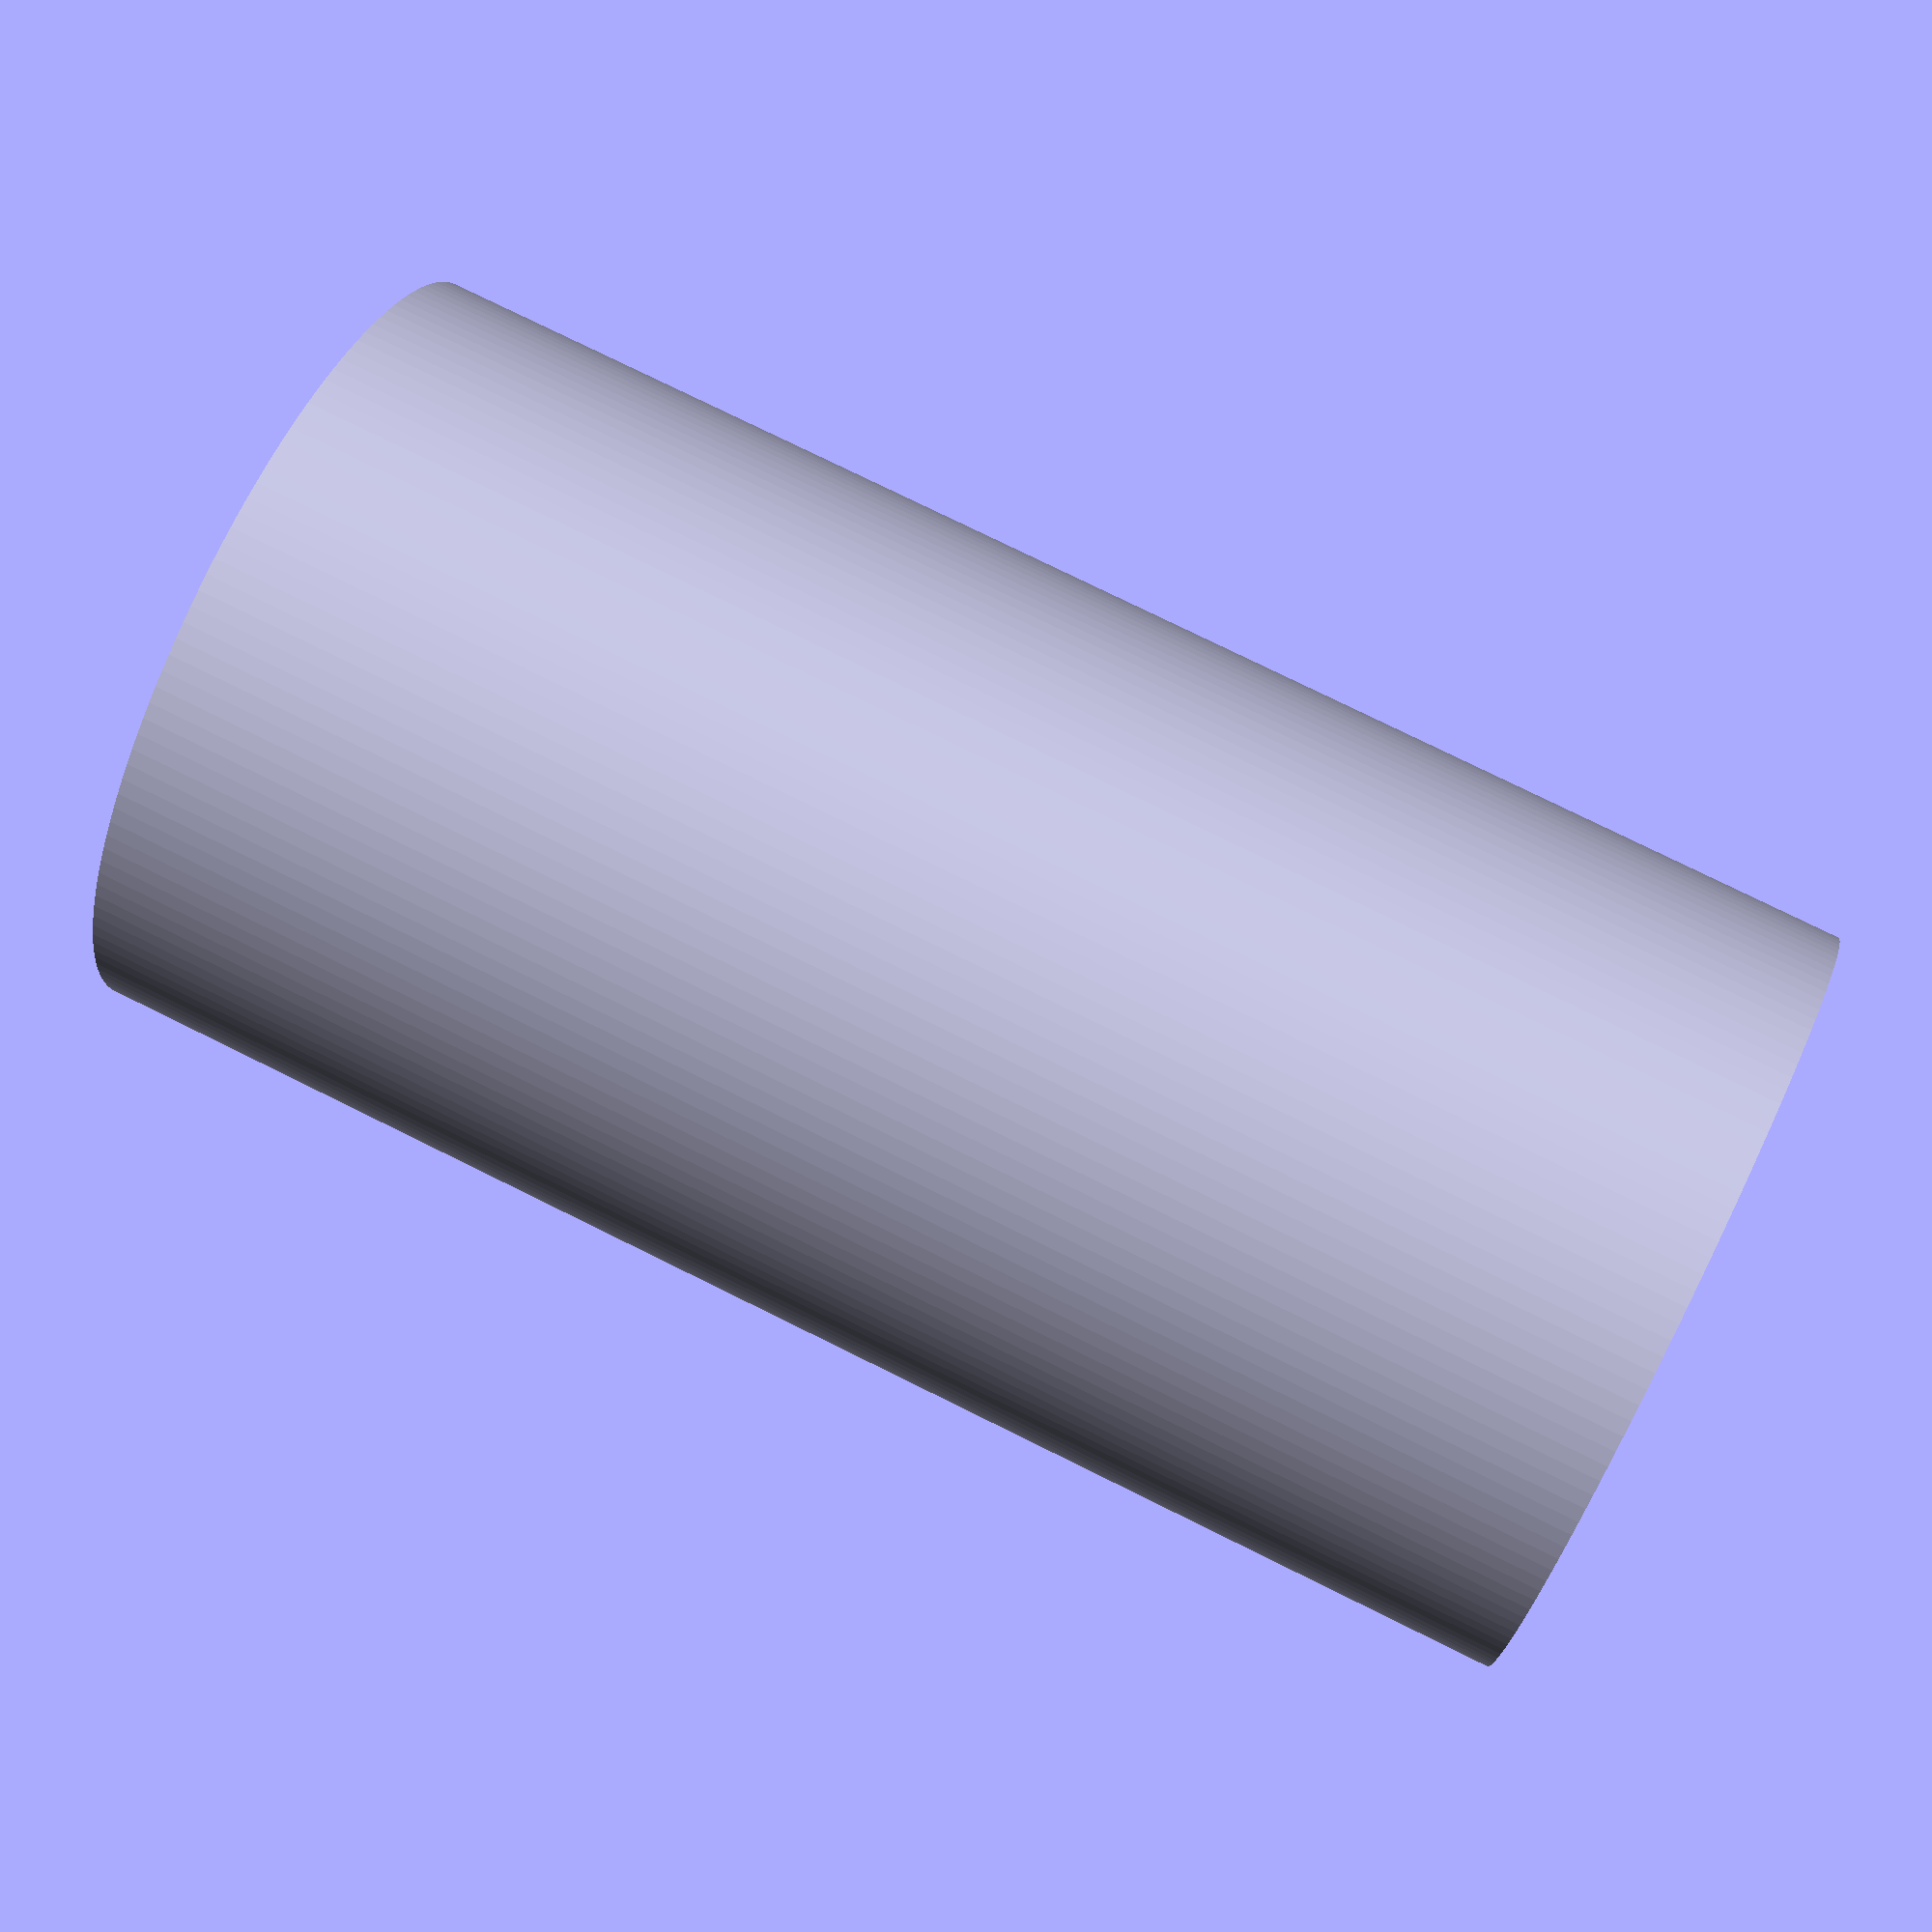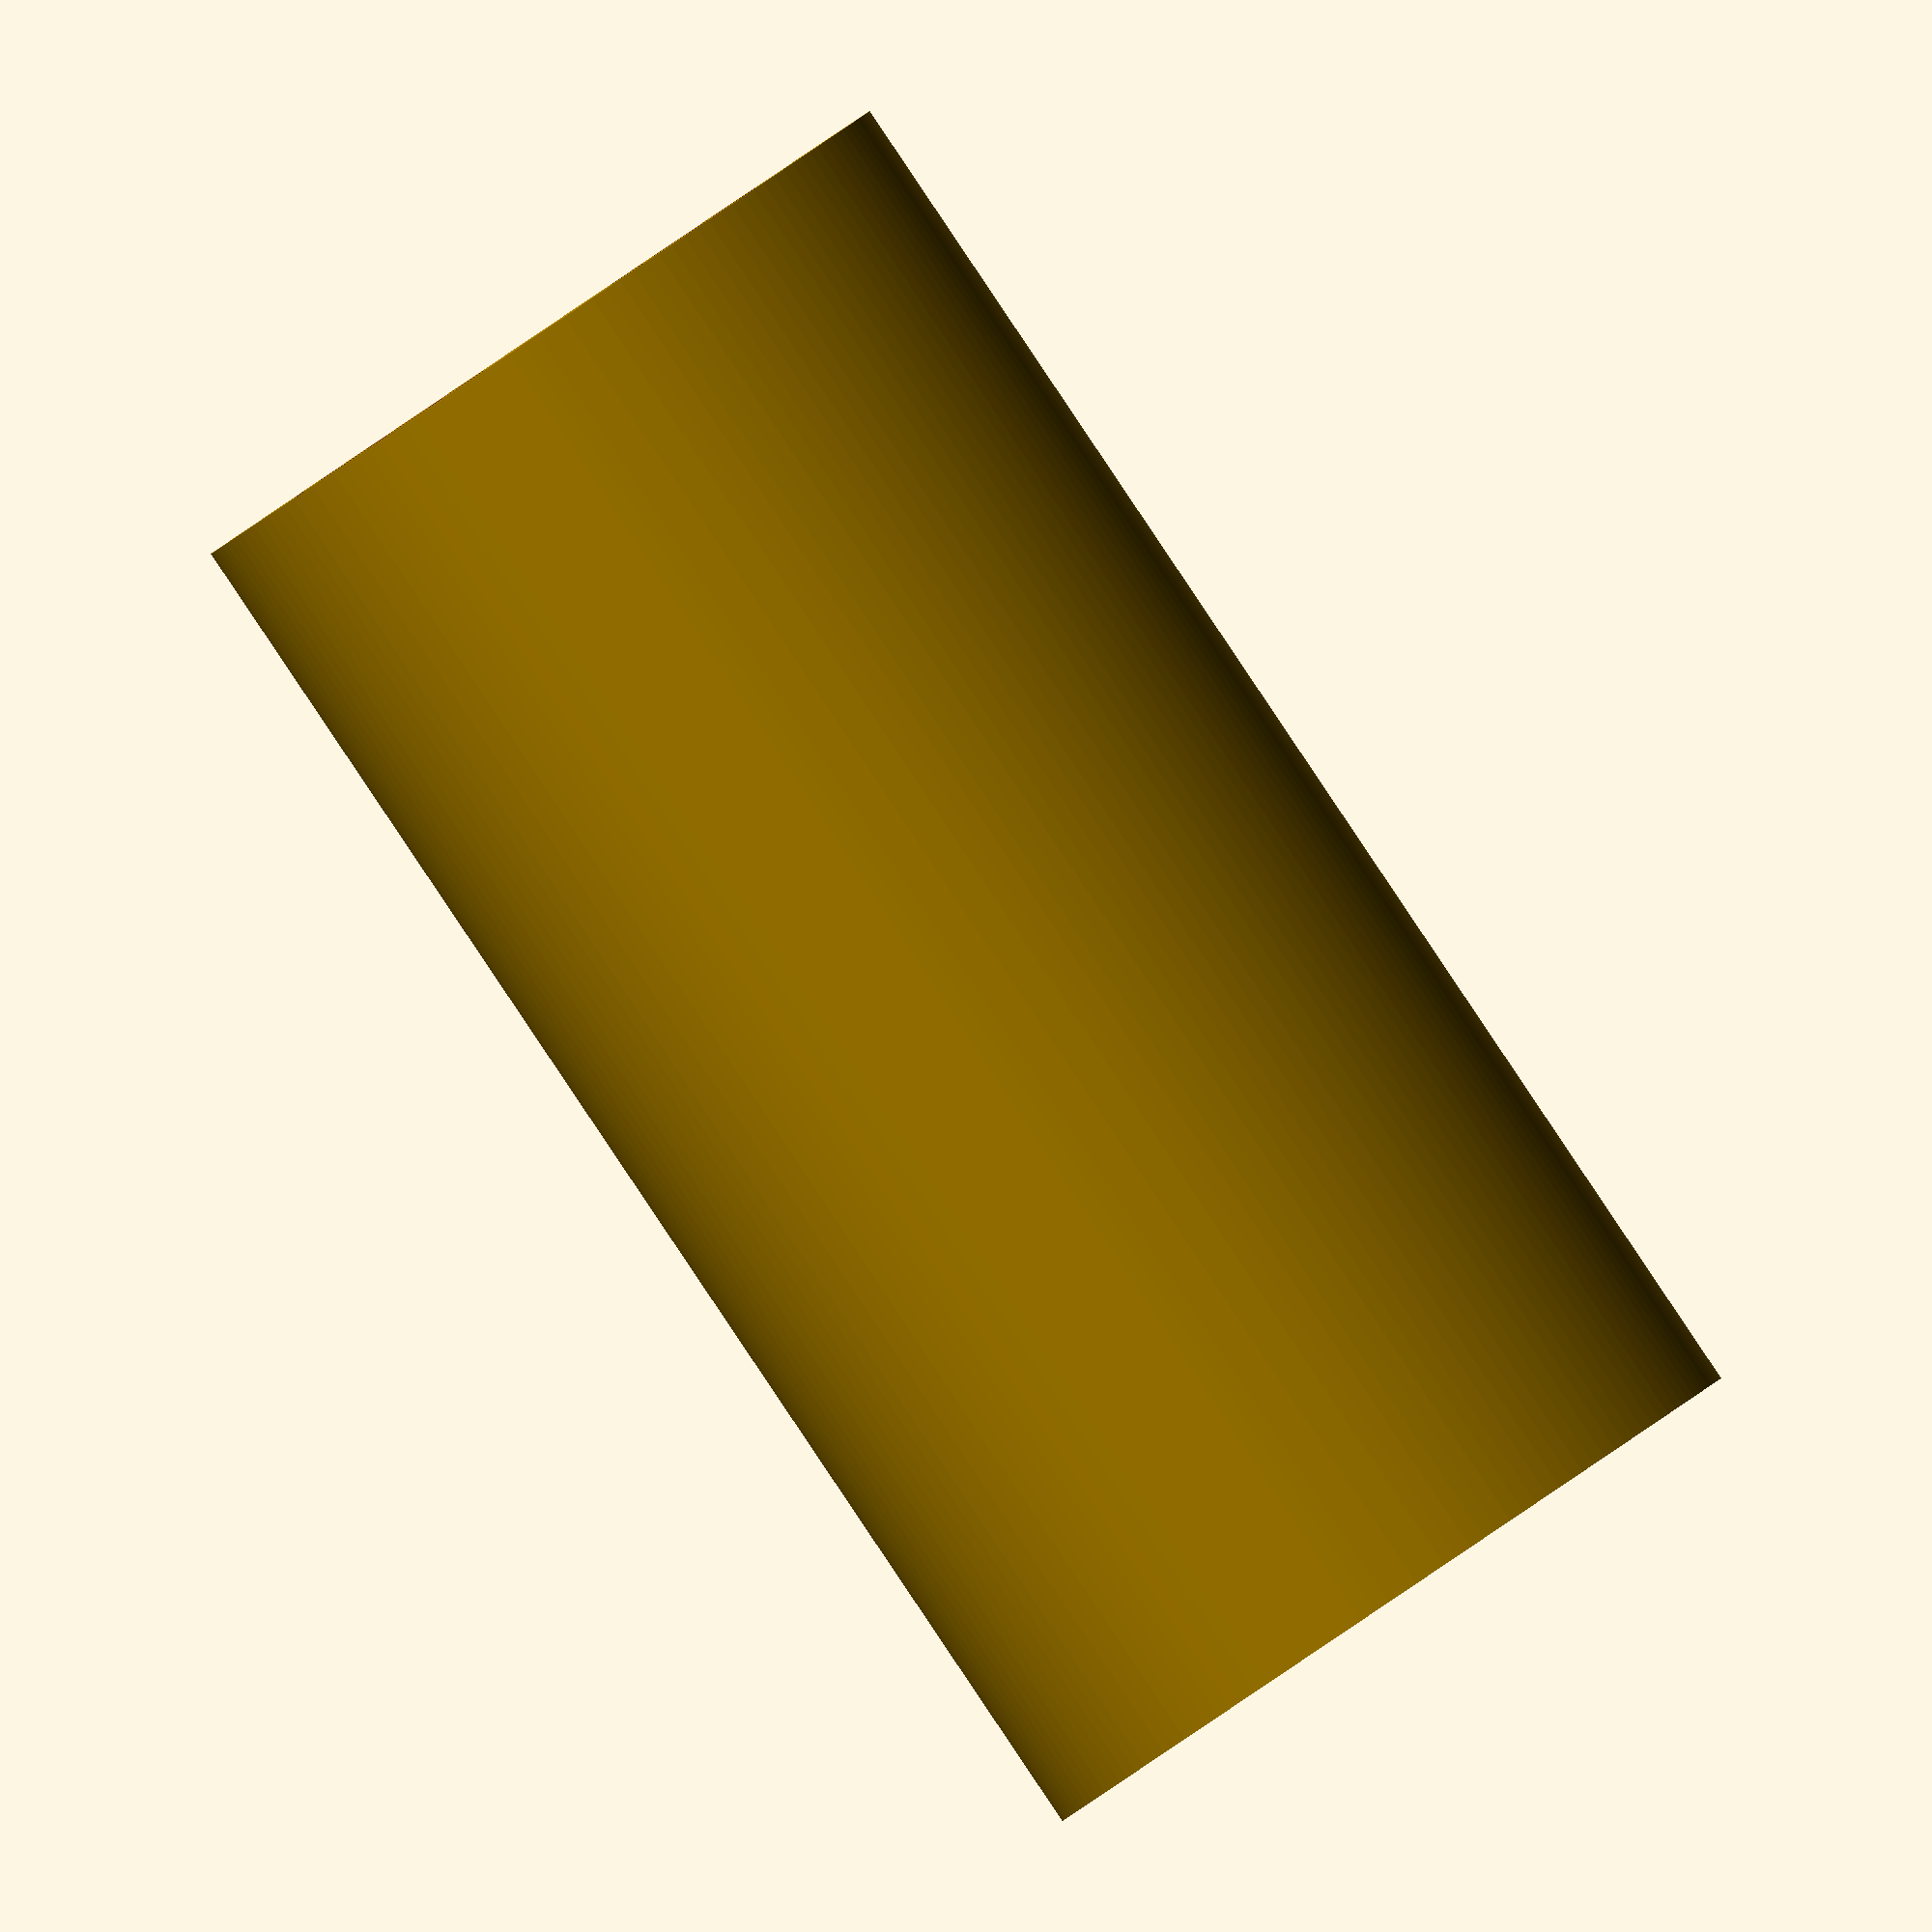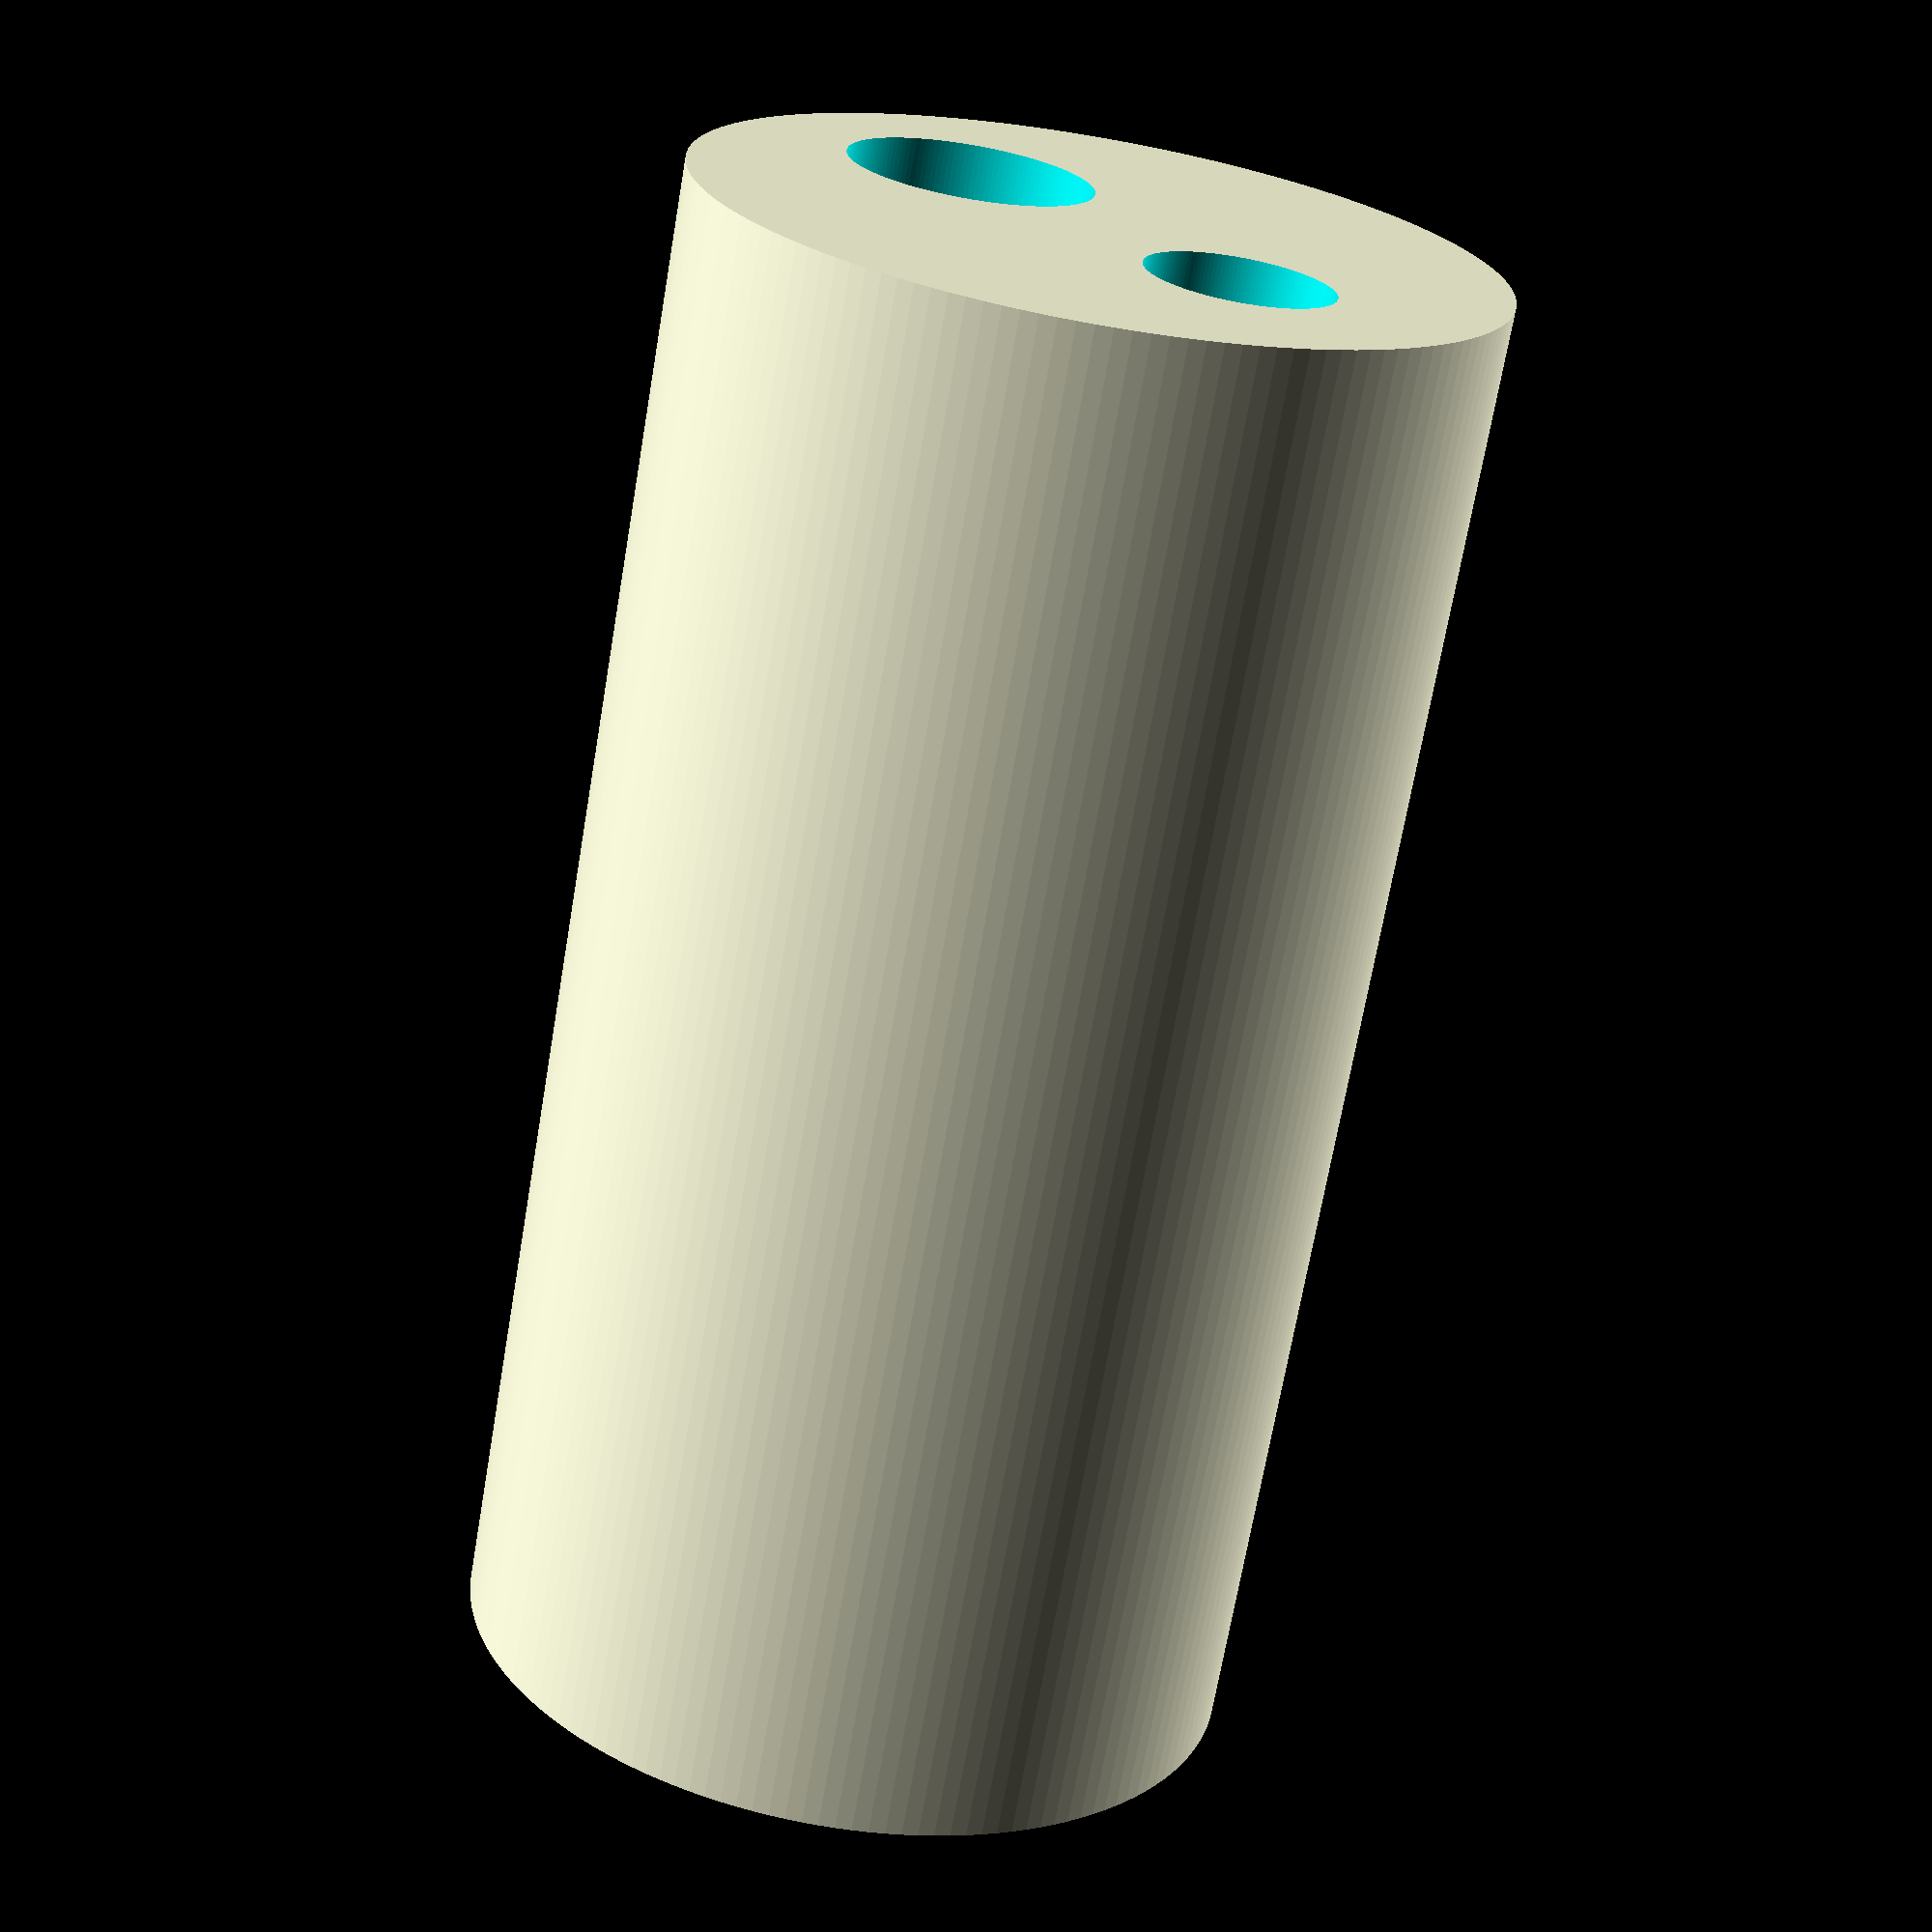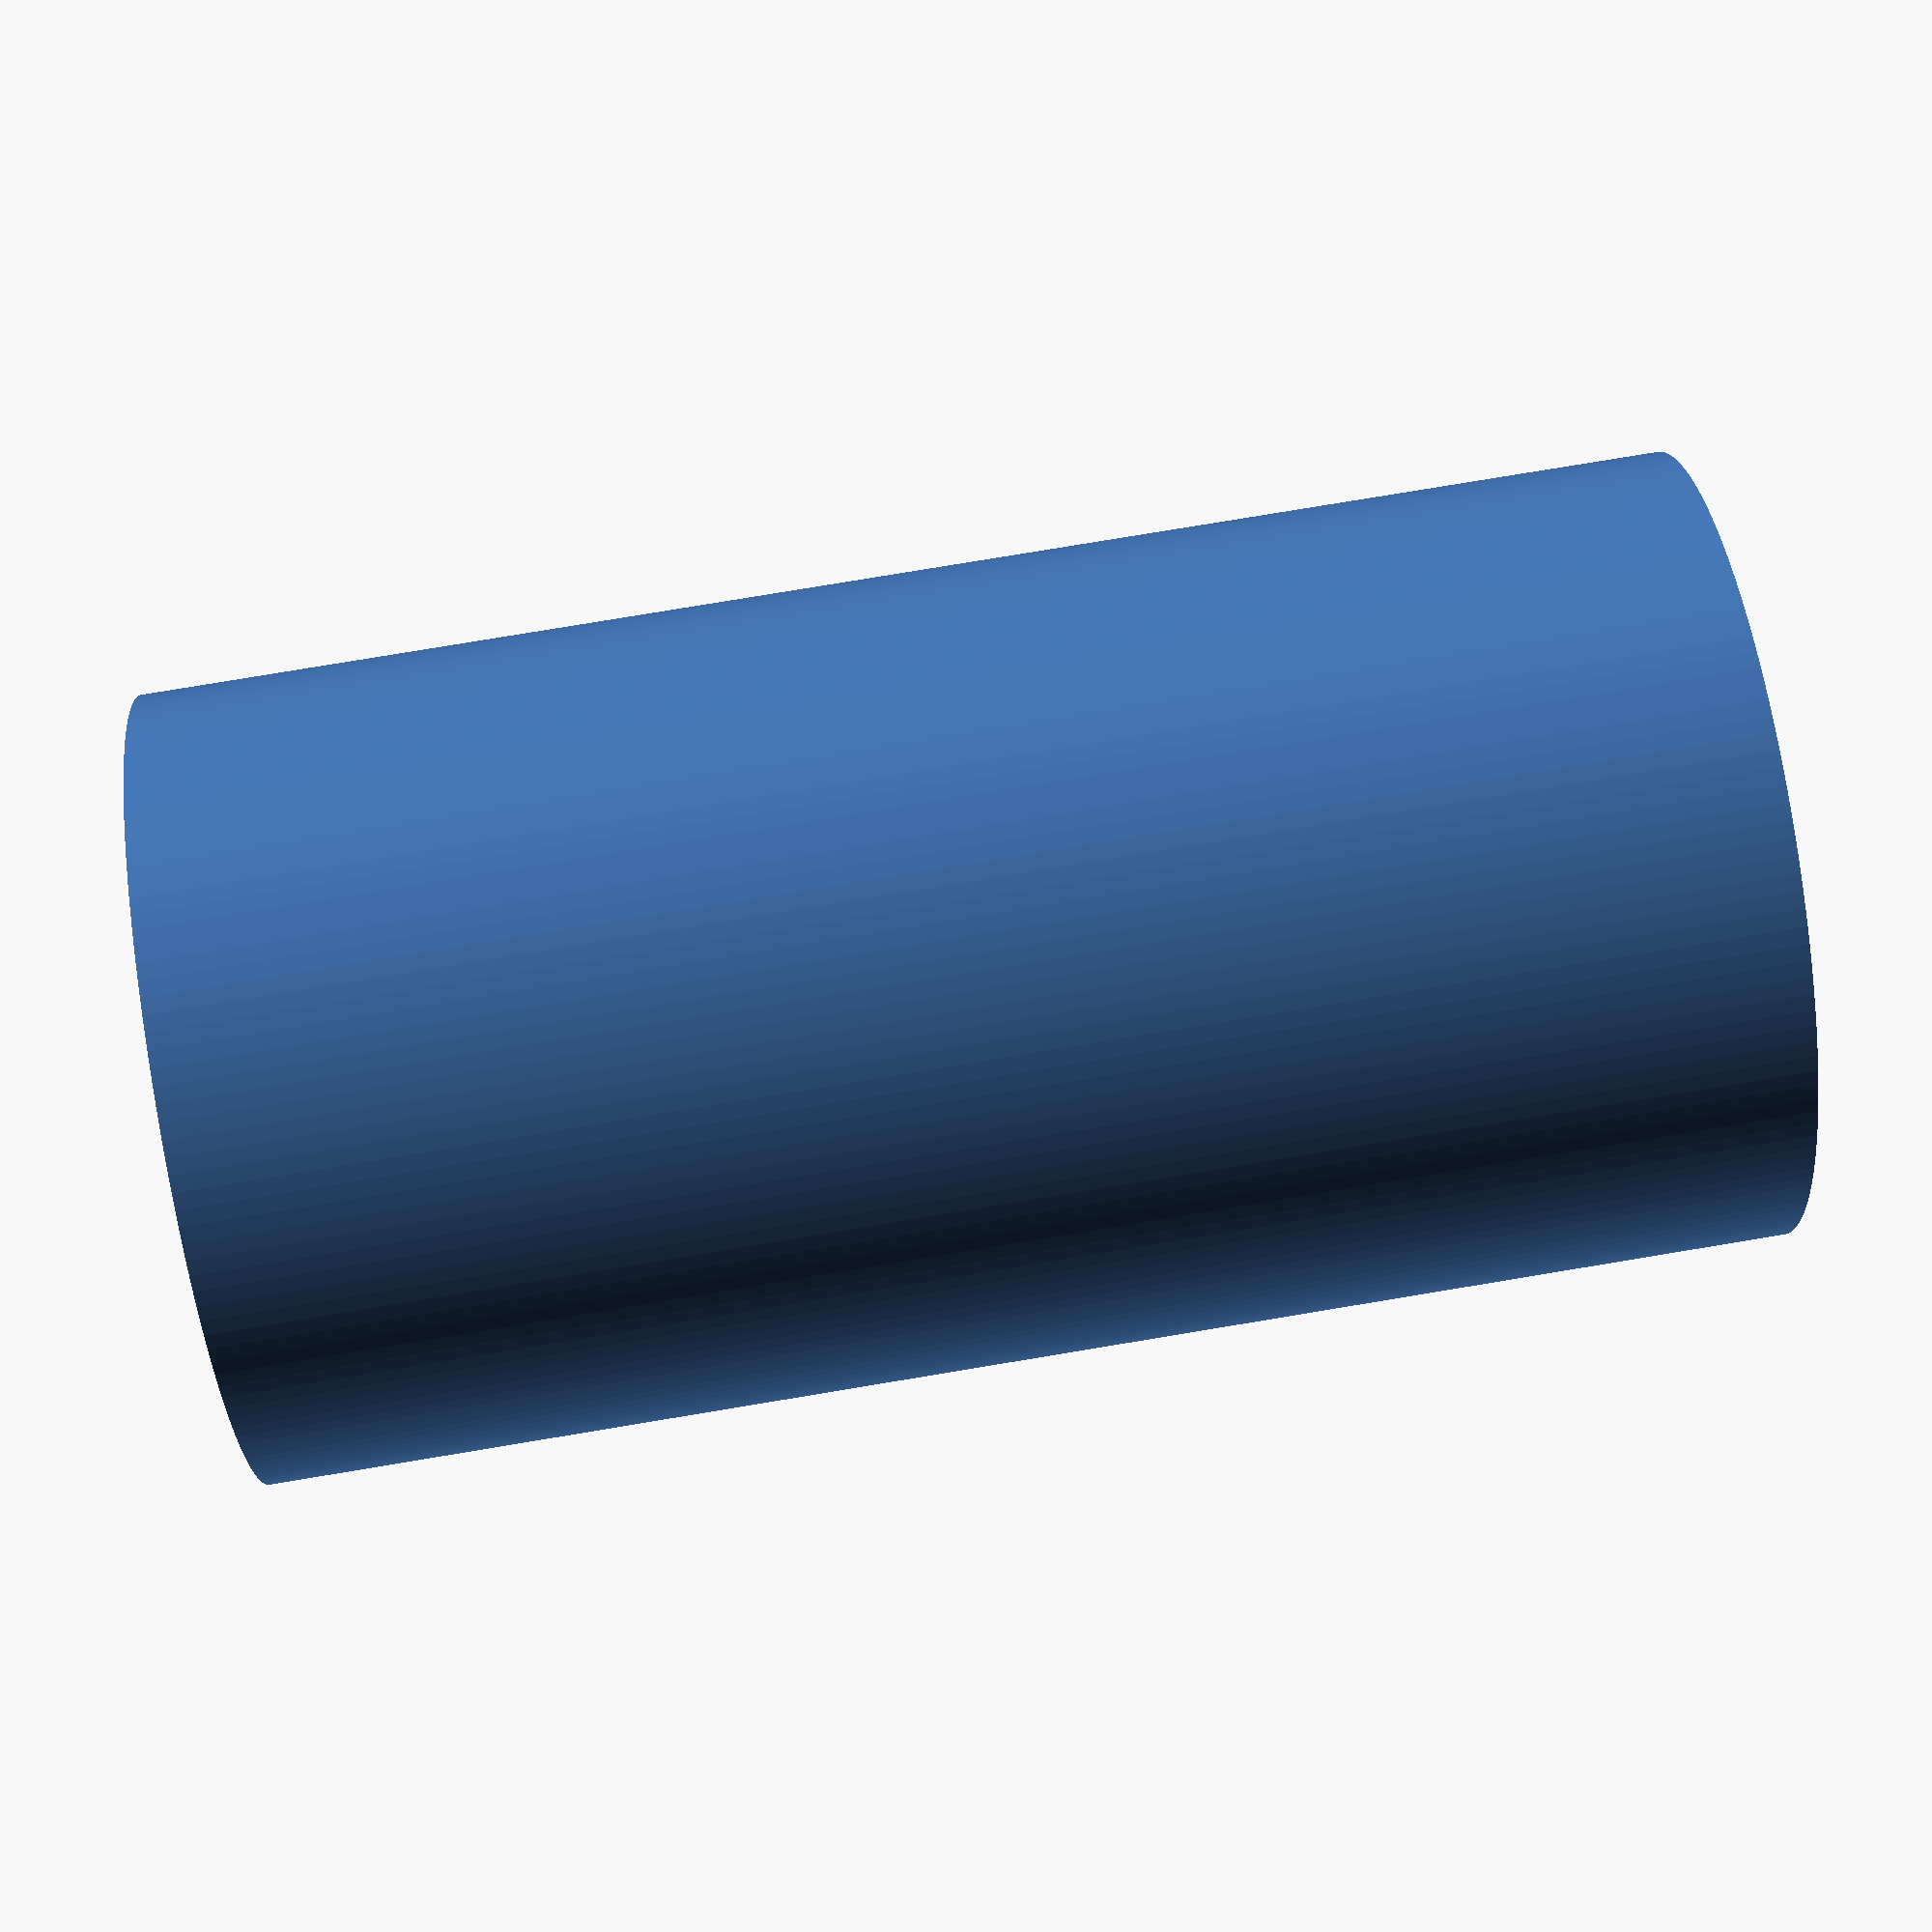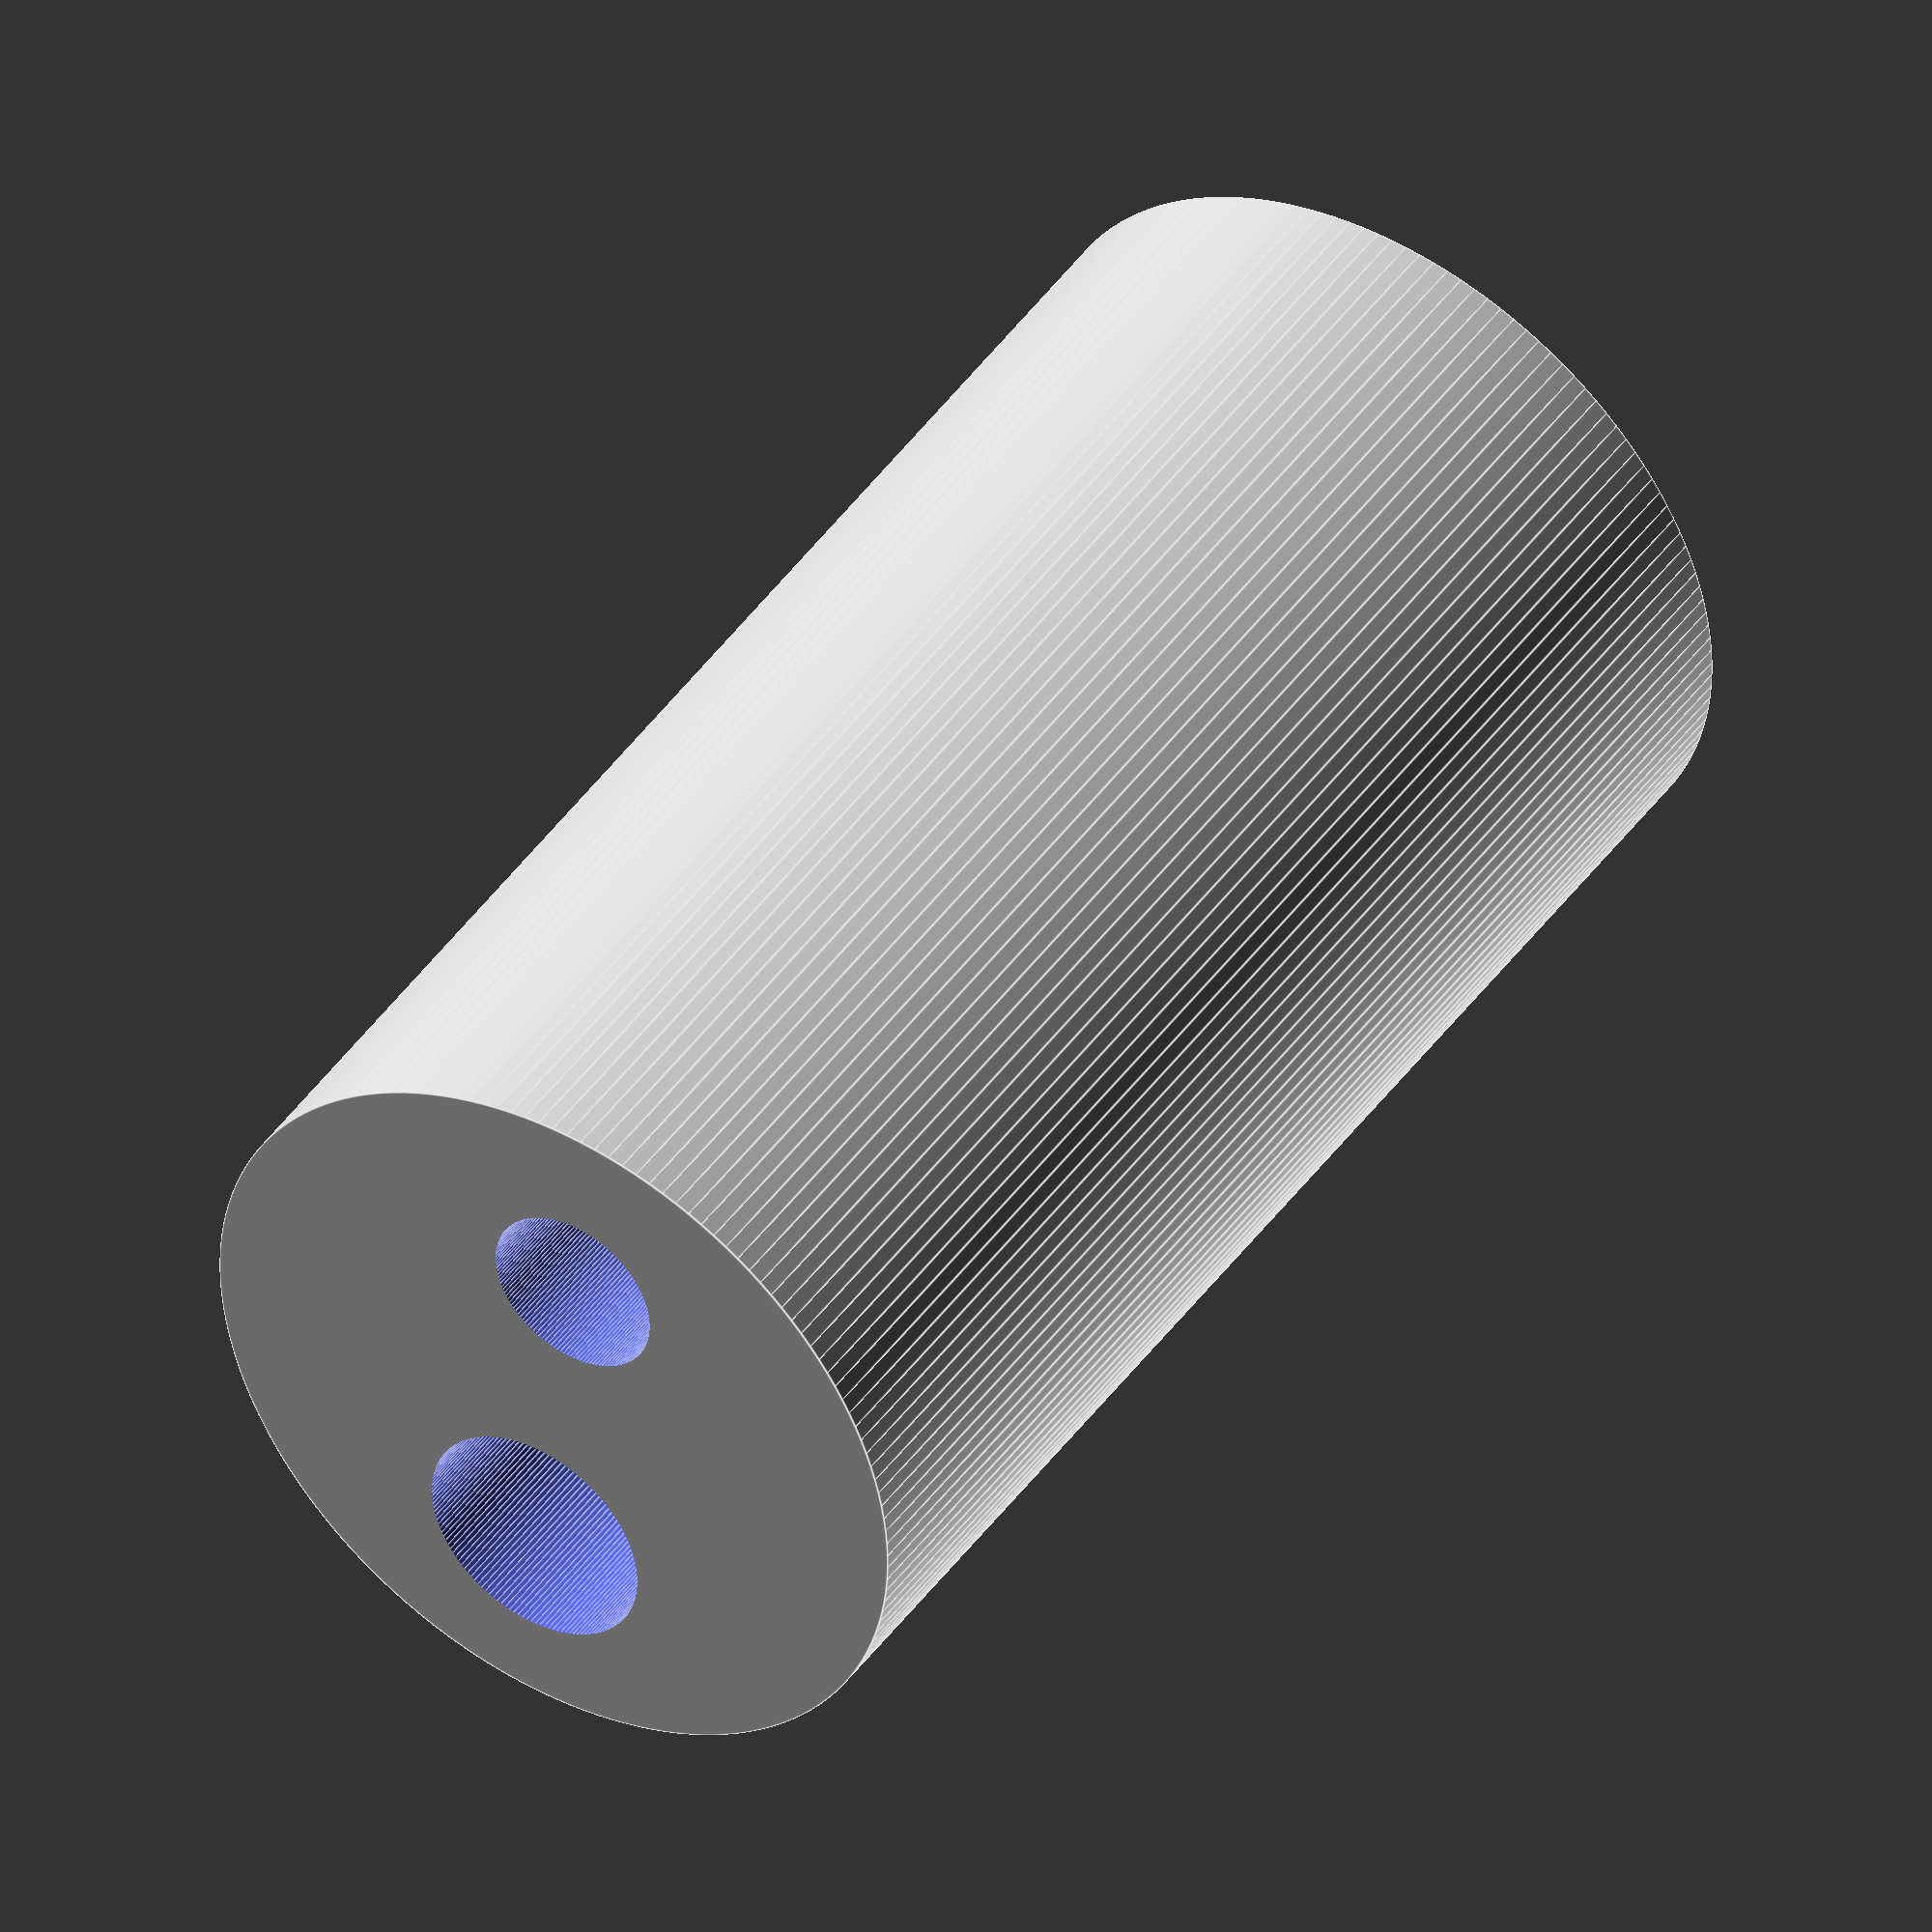
<openscad>
$fn = 150;

lampD = 13;
resistorD = 12;
resistorPart1H = 8;
resistorPart2H = 13;
resistorPart3H = 15;
lampPart1H = 17;
lampPart2H = 25;
lampPart3H = 25;
wireResistorD = 2;
wireLampD = 3;
wireLampWithResistorD = 4;
wireDeltaResistor = 5;
wireDeltaLamp = 6;
wallTLamp = 4;
wallTResistor = 3;
lampCabelD = 5;
resistorCabelD = 3;

/*Отдельно для печати*/
//lampResistorPart1();
lampPart2();
//lampPart3();
//resistorPart2();
//resistorPart3();

/*Общий вид в сборе*/
/*
lampResistorPart1();
%translate([0, 0, -lampPart2H])
lampPart2();
translate([0, 0, -lampPart2H - lampPart3H])
lampPart3();

%translate([0, -resistorPart1H, lampPart1H / 2])
rotate([90, 0, 0])
resistorPart2();
translate([0, -resistorPart1H - resistorPart2H, lampPart1H / 2])
rotate([90, 0, 0])
resistorPart3();
*/

module lampResistorPart1()
{
	translate([0, 0, lampPart1H - wallTLamp])
	cylinder(h = wallTLamp, d = lampD);
	difference()
	{
		union()
		{
			cylinder(h = lampPart1H, d = lampD);
			translate([0, -(lampD / 2 - wallTLamp), lampPart1H / 2])
			rotate([90, 0, 0])
			cylinder(h = resistorPart1H - (lampD / 2 - wallTLamp), d = resistorD);
		}
		translate([0, 0, -1])
		cylinder(h = lampPart1H + 2, d = lampD - 2 * wallTLamp);
		translate([0, -(lampD / 2 - wallTLamp) + 1, lampPart1H / 2])
		rotate([90, 0, 0])
		cylinder(h = resistorPart1H + 1, d = resistorD - 2 * wallTResistor);
	}
}

module resistorPart2()
{
	difference()
	{
		cylinder(h = resistorPart2H, d = resistorD);
		translate([0, 0, -1])
		{
			translate([wireDeltaResistor / 2, 0, 0])
			cylinder(h = lampPart2H + 2, d = wireResistorD);
			translate([-wireDeltaResistor / 2, 0, 0])
			cylinder(h = lampPart2H + 2, d = wireResistorD);
		}
	}
}

module resistorPart3()
{
	difference()
	{
		cylinder(h = resistorPart3H, d = resistorD);
		translate([0, 0, -1])
		cylinder(h = resistorPart3H + 2, d = resistorCabelD);
	}
}

module lampPart2()
{
	difference()
	{
		cylinder(h = lampPart2H, d = lampD);
		translate([0, 0, -1])
		{
			translate([wireDeltaLamp / 2, 0, 0])
			cylinder(h = lampPart2H + 2, d = wireLampD);
			translate([-wireDeltaLamp / 2, 0, 0])
			cylinder(h = lampPart2H + 2, d = wireLampWithResistorD);
		}
	}
}

module lampPart3()
{
	difference()
	{
		cylinder(h = lampPart3H, d = lampD);
		translate([0, 0, -1])
		cylinder(h = lampPart3H + 2, d = lampCabelD);
	}
}
</openscad>
<views>
elev=102.7 azim=338.3 roll=63.7 proj=p view=wireframe
elev=269.9 azim=15.1 roll=326.1 proj=o view=wireframe
elev=68.4 azim=46.8 roll=350.3 proj=p view=solid
elev=280.6 azim=31.8 roll=80.6 proj=p view=solid
elev=135.8 azim=97.1 roll=147.3 proj=o view=edges
</views>
